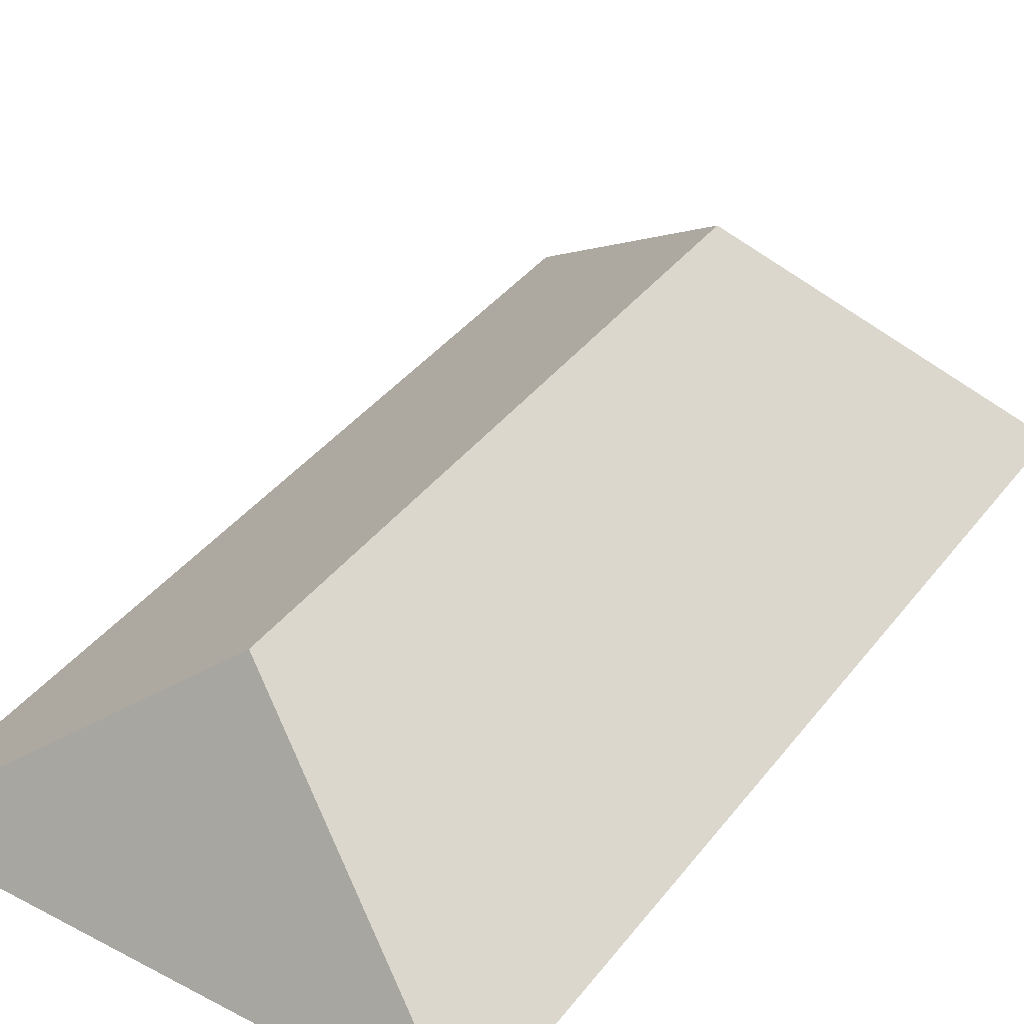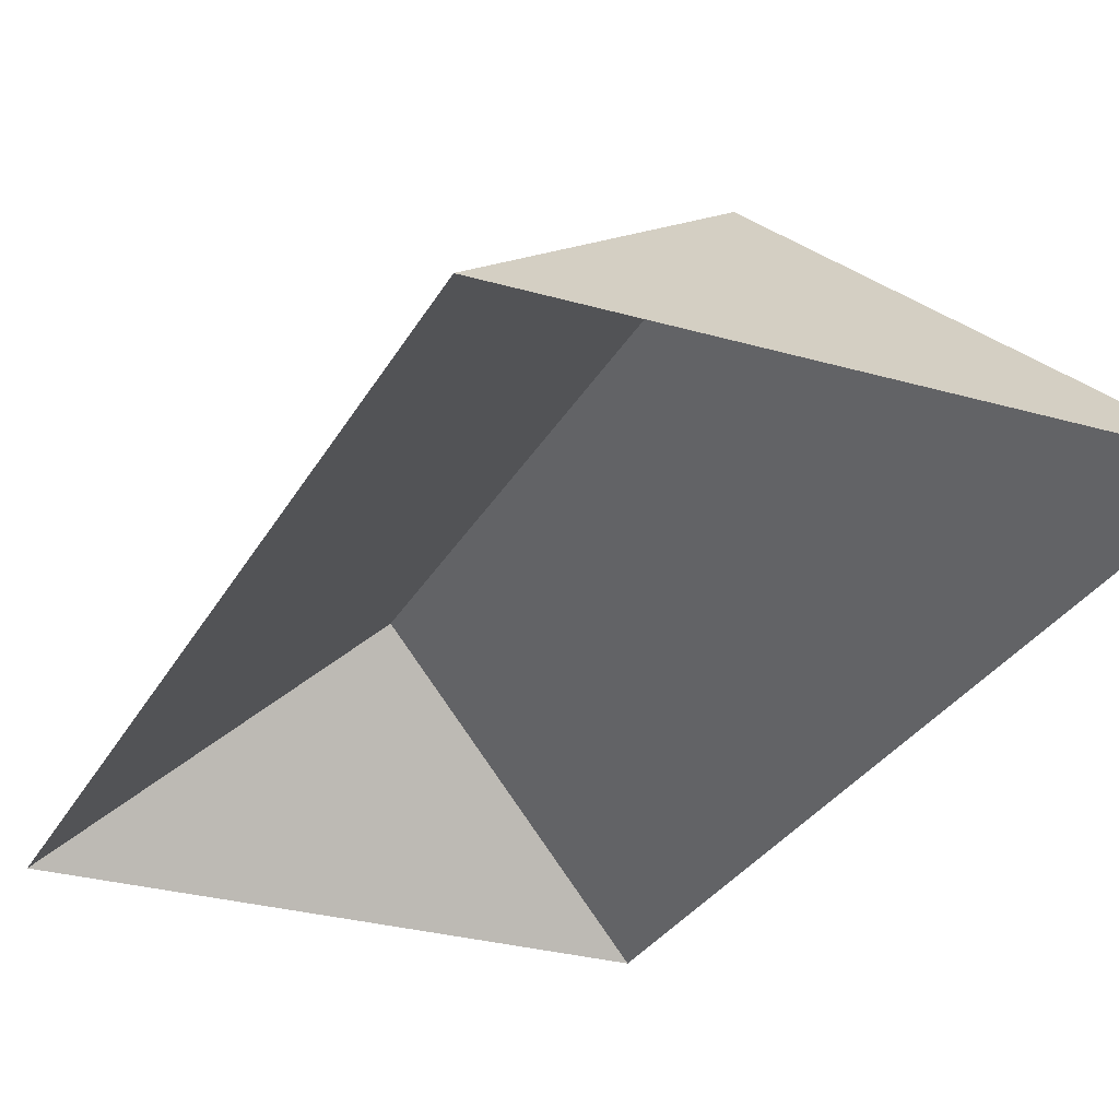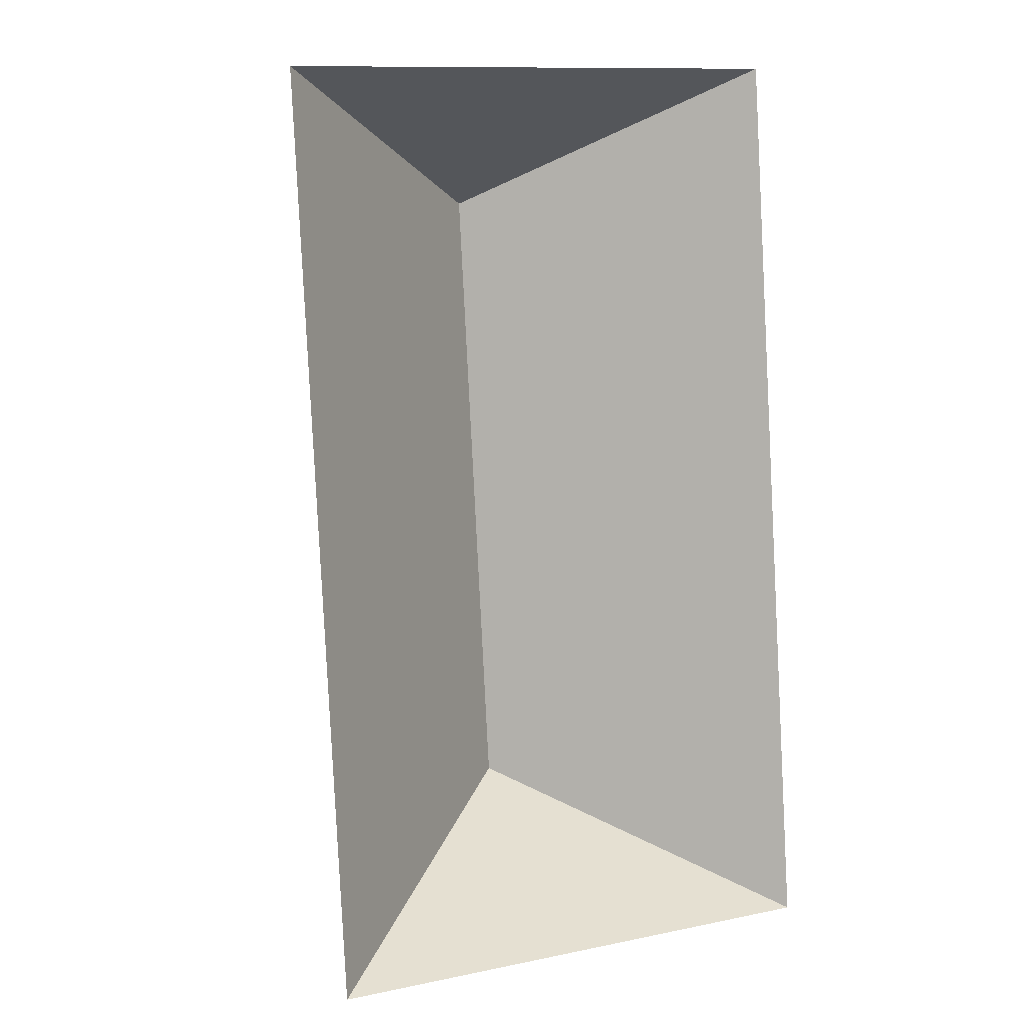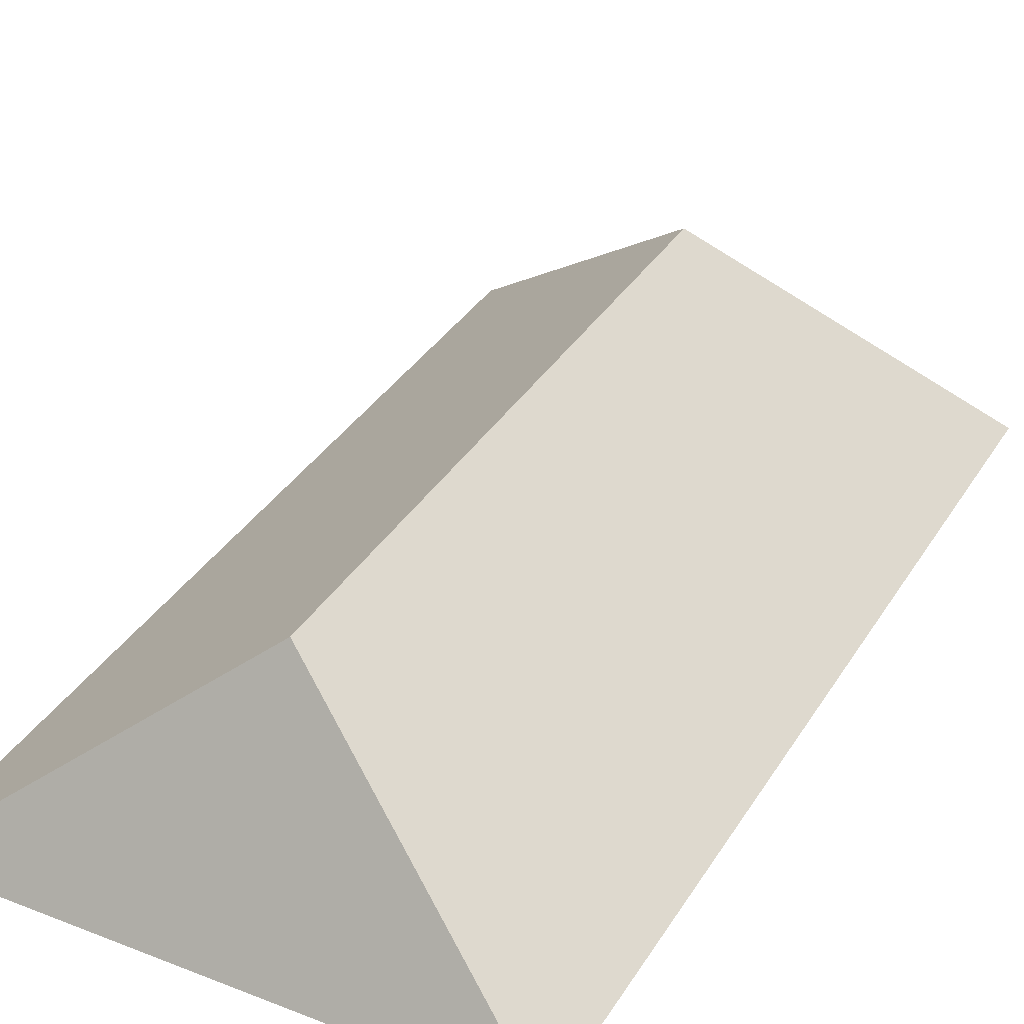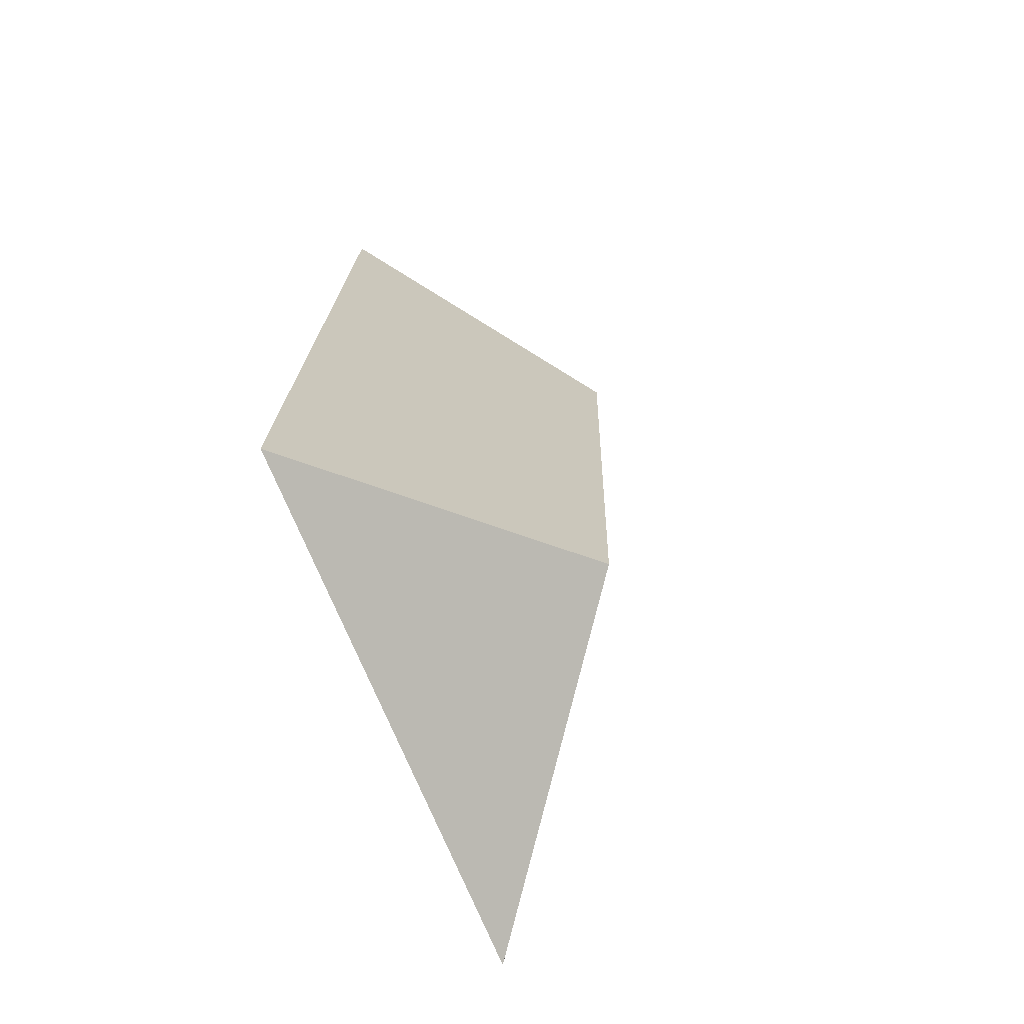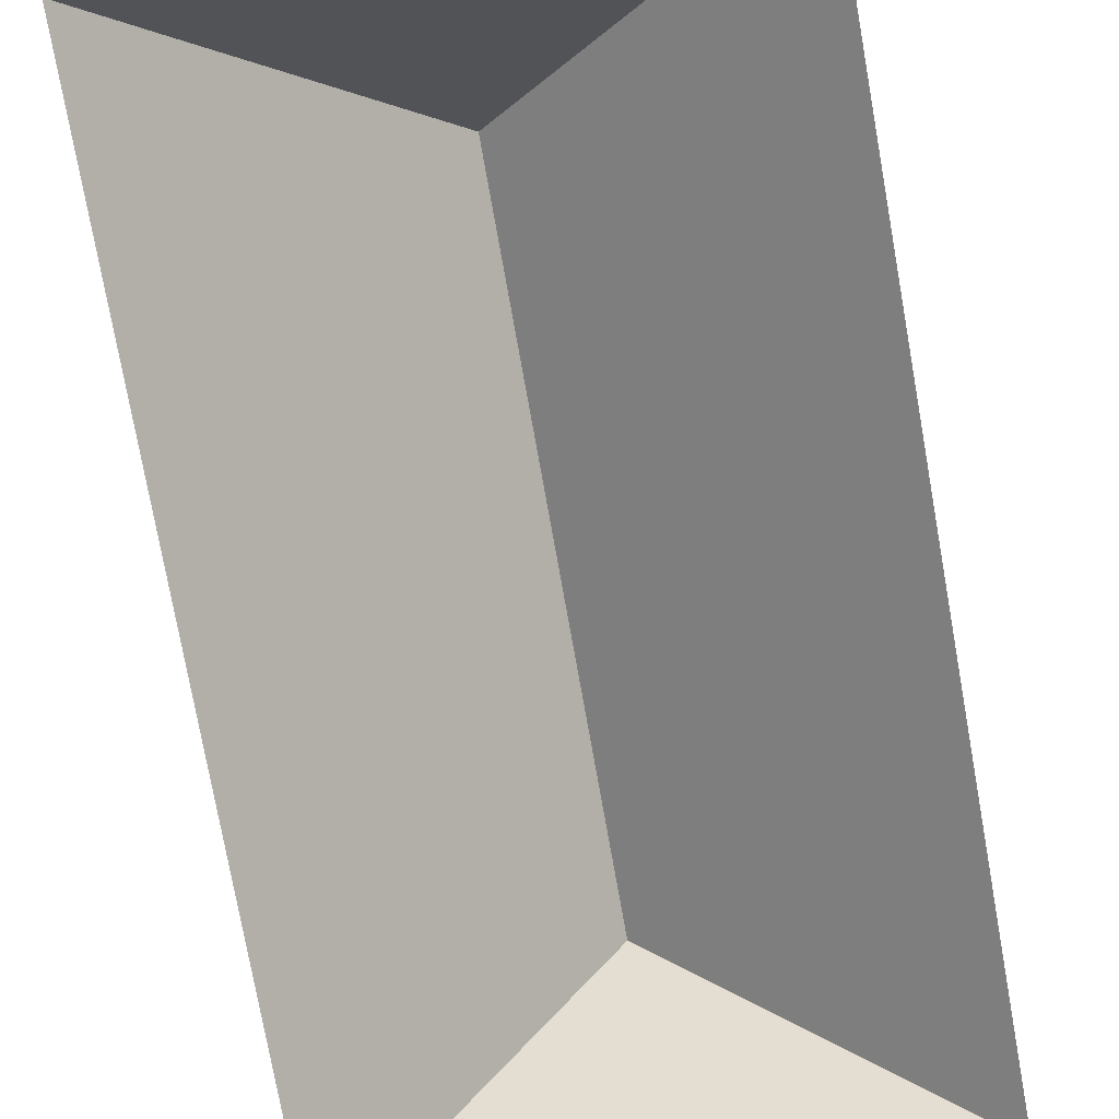
<metadata>
{"format":"obj","ext":"obj","renderer":"f3d","projection":"perspective","resolution":1024,"background":"white","views":[{"elev":38.6,"azim":30.1,"up":"+Y"},{"elev":-28.7,"azim":153.3,"up":"+Y"},{"elev":4.4,"azim":-26.2,"up":"+Z"},{"elev":34.9,"azim":24.3,"up":"+Y"},{"elev":-69.2,"azim":112.6,"up":"+Z"},{"elev":-76.4,"azim":-173.1,"up":"+Y"}]}
</metadata>
<code>
o CG10_500_042067_0051_roof
v 196.6 75 -314
v 179.8 75 -15.33
v 98.46 145 -59.75
v 110.2 145 -267.9
v 8.644 75 -25.06
v 25.63 75 -323.7
v 196.6 0 -314
v 179.8 0 -15.33
v 8.644 0 -25.06
v 25.63 0 -323.7
f 5 3 2
f 5 6 4 3
f 4 6 1
f 2 3 4 1

</code>
